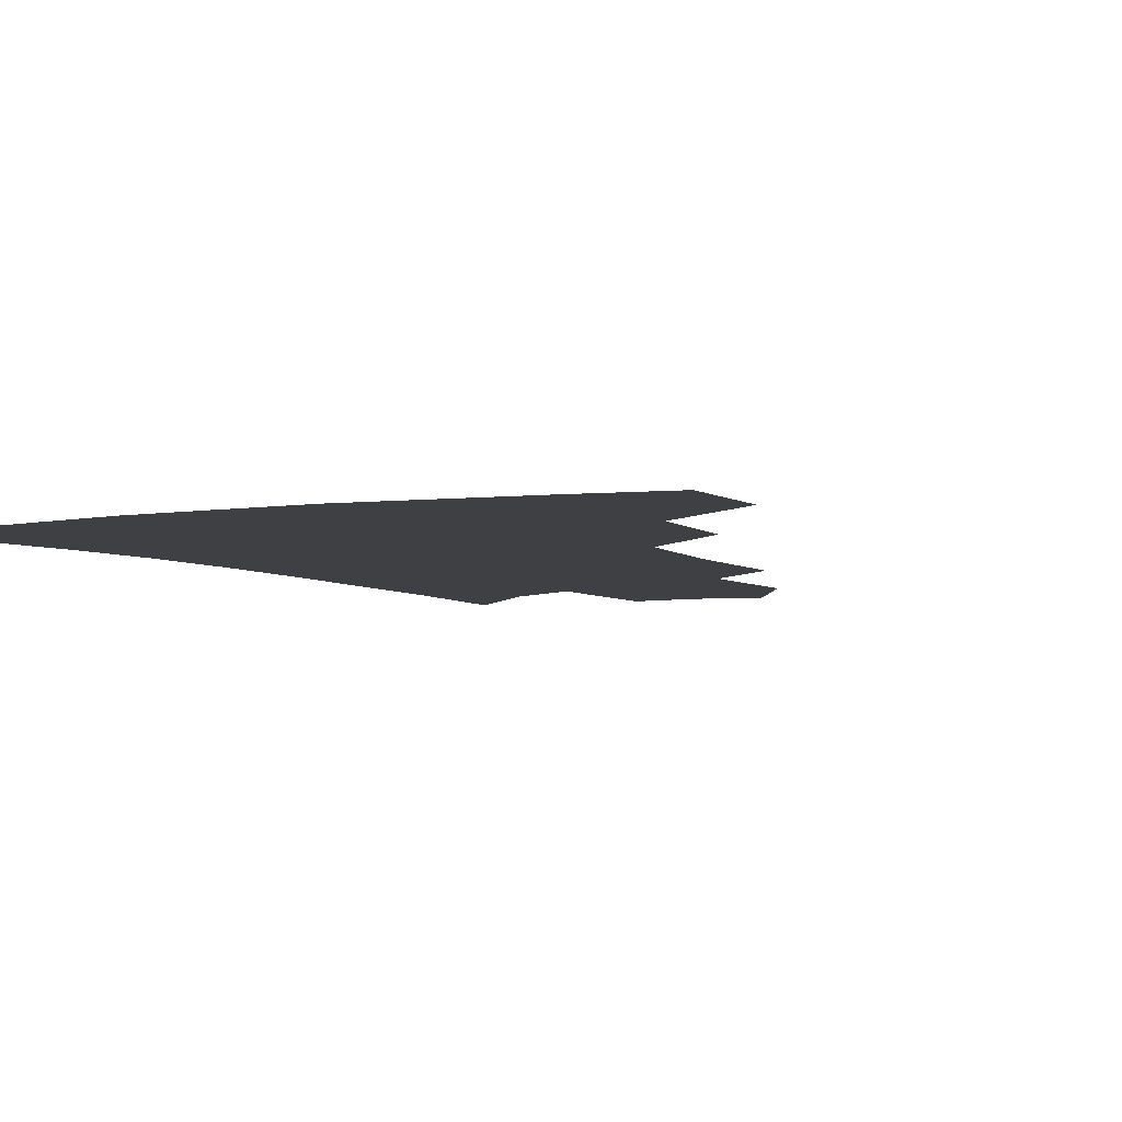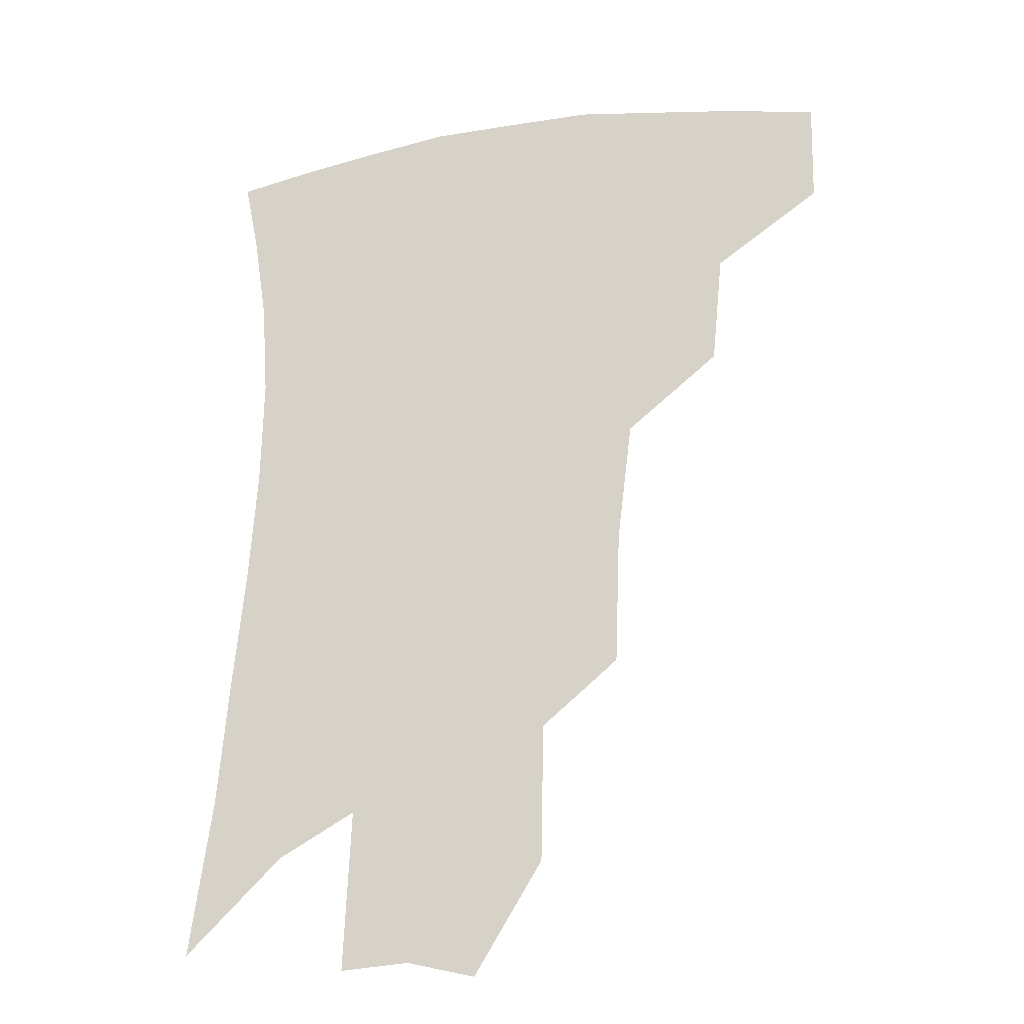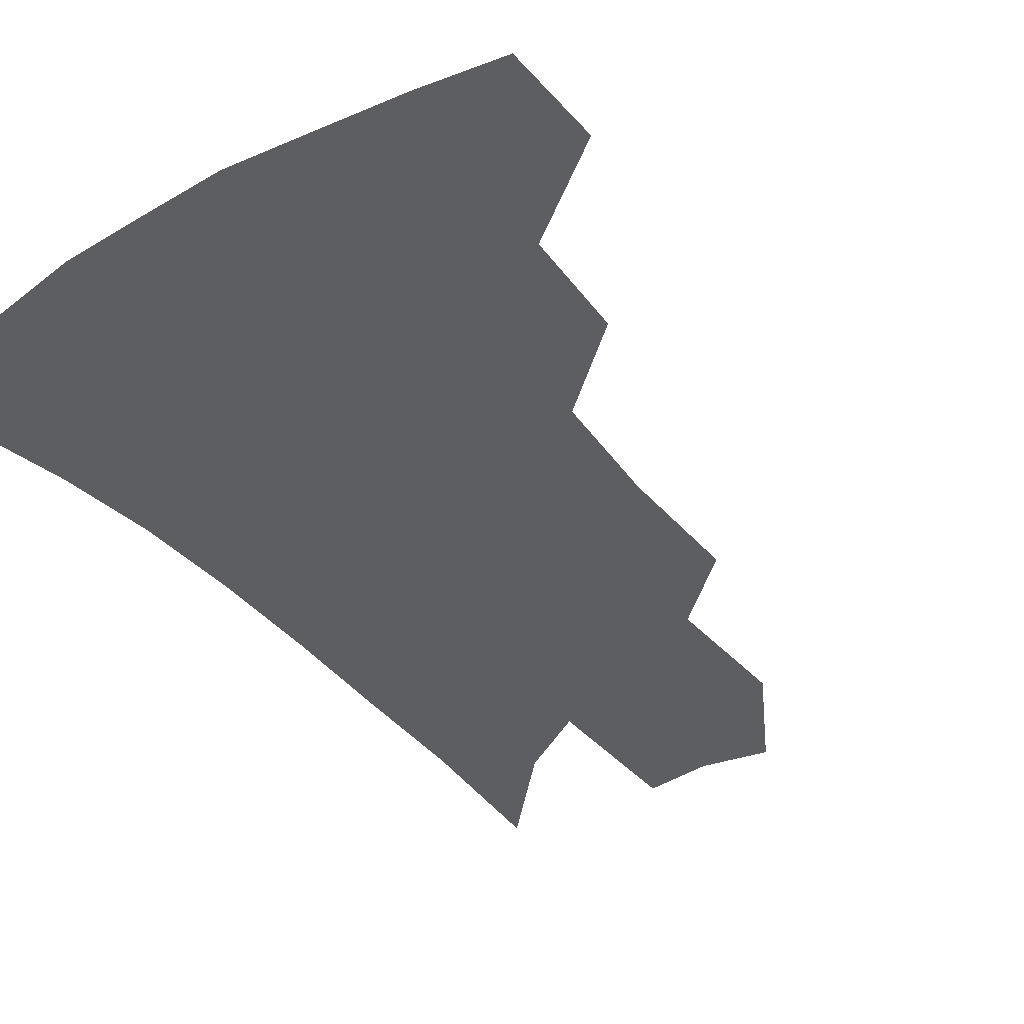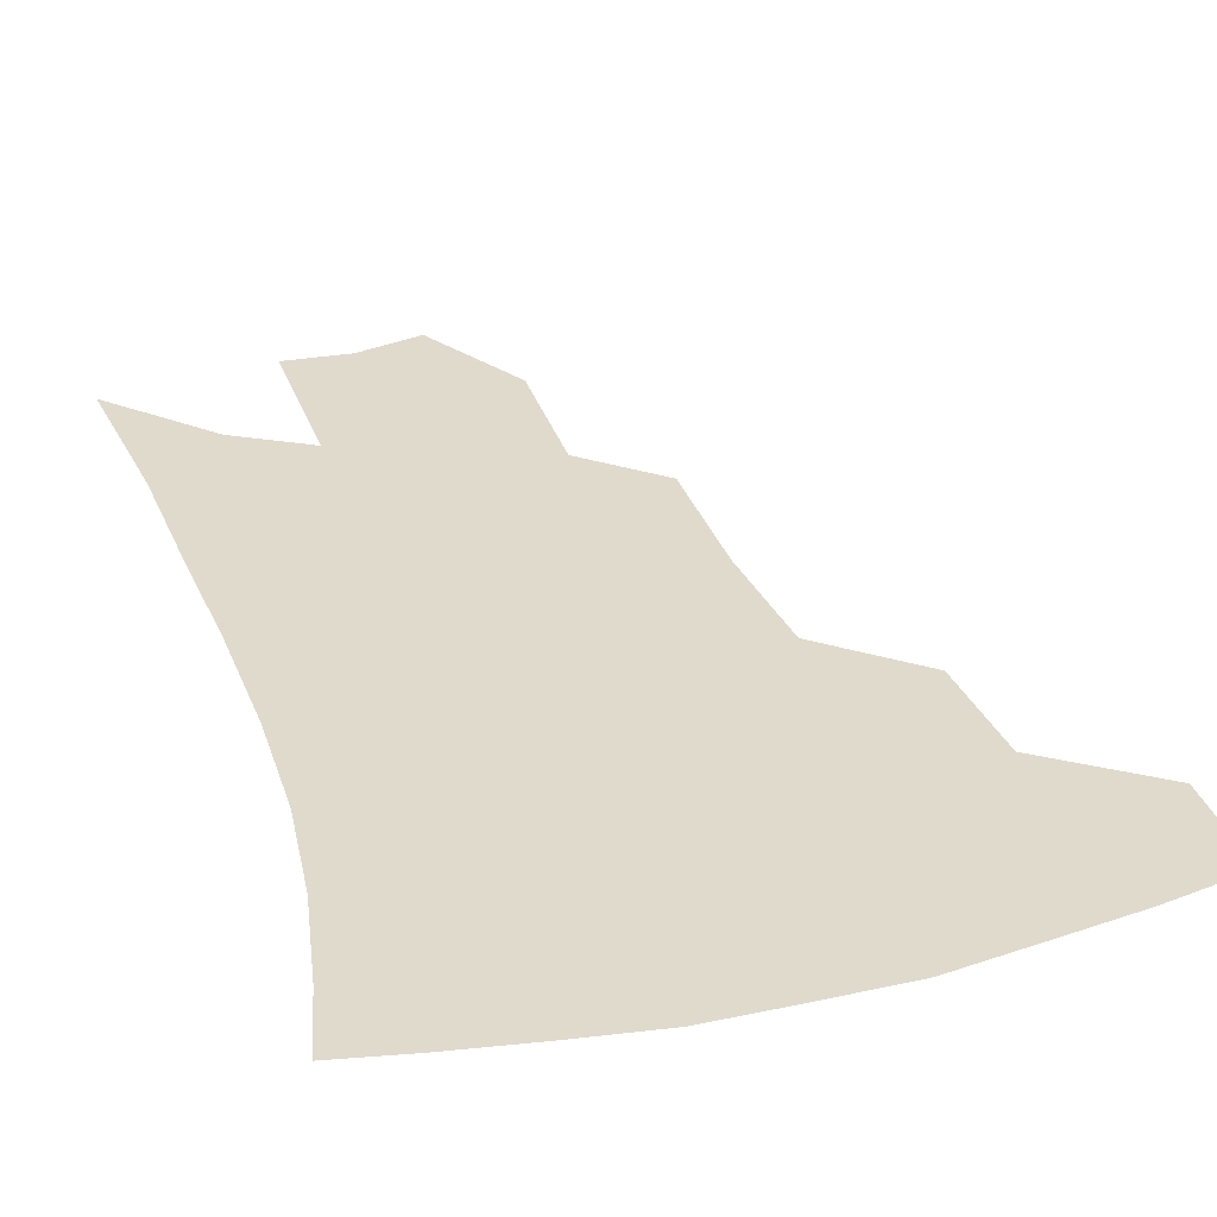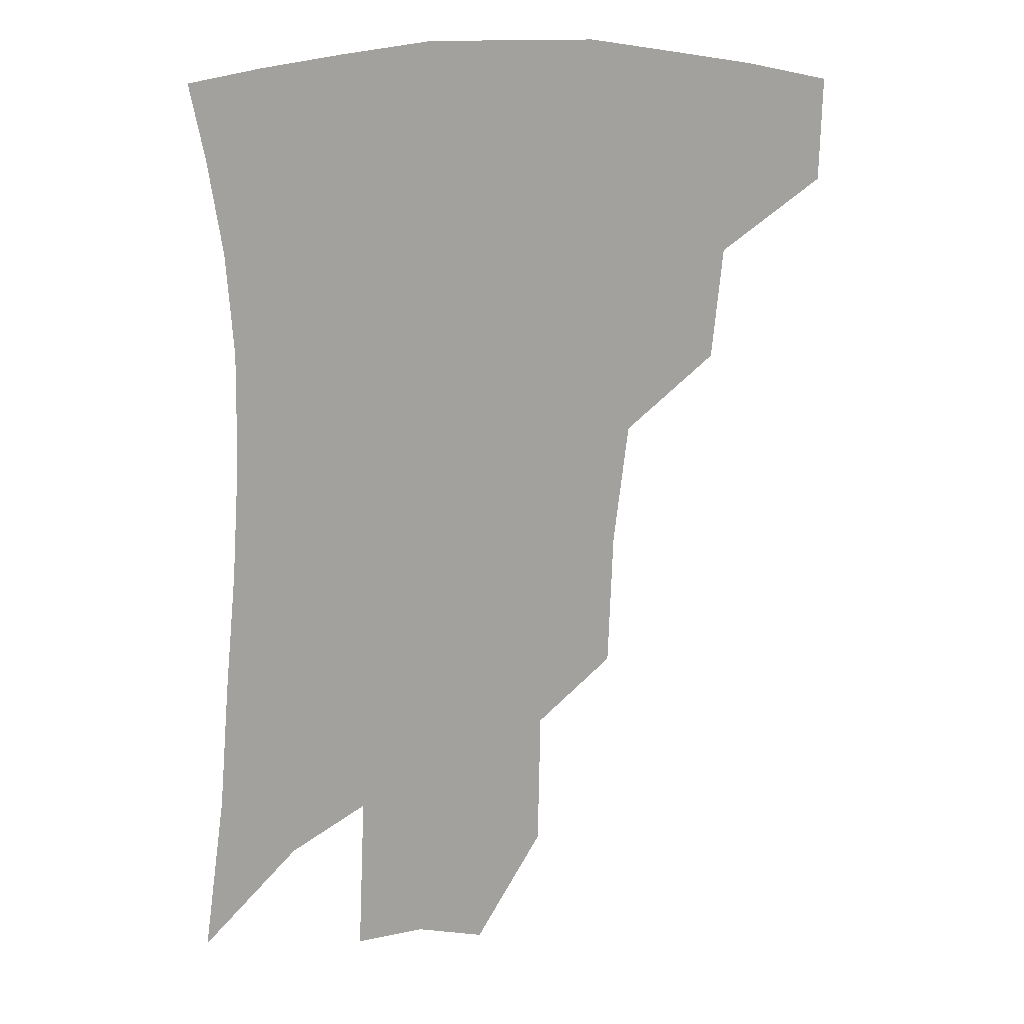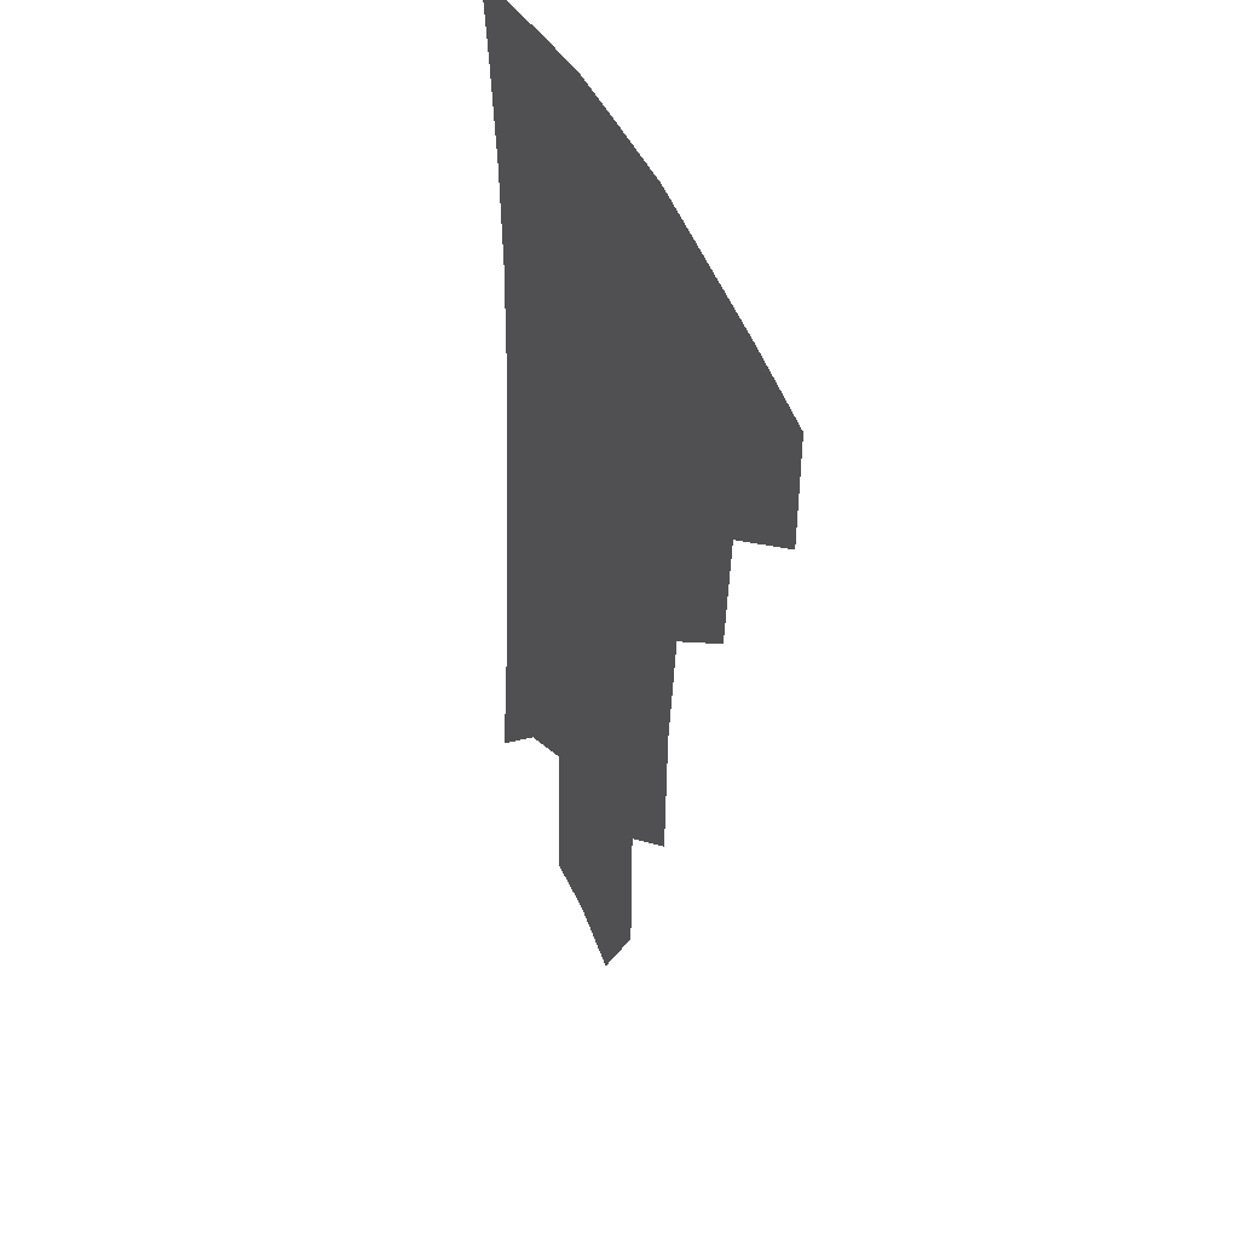
<metadata>
{"format":"obj","ext":"obj","renderer":"f3d","projection":"perspective","resolution":1024,"background":"white","views":[{"elev":-4.8,"azim":-151.0,"up":"+Z"},{"elev":-24.6,"azim":-164.0,"up":"+Y"},{"elev":-38.5,"azim":-142.2,"up":"+Z"},{"elev":33.0,"azim":164.2,"up":"+Z"},{"elev":16.9,"azim":162.1,"up":"+Y"},{"elev":40.7,"azim":-111.2,"up":"+Y"}]}
</metadata>
<code>
v 467.6 375.8 0
v 466.8 408 0
v 503.8 319.2 0
v 500.2 354 0
v 498.6 386.9 0
v 493.3 413.7 0
v 538.7 216.8 0
v 537.1 258.9 0
v 532.4 296.7 0
v 531 337.8 0
v 528.5 366.5 0
v 524.5 391.8 0
v 520.2 418.1 0
v 563.3 154.5 0
v 562.5 197.3 0
v 561.2 242.5 0
v 557.9 275.3 0
v 555.5 312.3 0
v 554 343.5 0
v 553.2 371.6 0
v 550.2 395.5 0
v 546.5 422.4 0
v 584.4 120.4 0
v 584.9 173.1 0
v 583.2 217 0
v 580.8 251 0
v 578.6 286.2 0
v 577.4 320.1 0
v 576.6 347.3 0
v 576.4 373.2 0
v 575.6 397.2 0
v 573.9 422.9 0
v 605.4 125.9 0
v 604.5 178.5 0
v 602.4 218.1 0
v 600.2 255.9 0
v 598.5 290.3 0
v 598 322.2 0
v 598.6 349.1 0
v 599.6 374.1 0
v 600.5 397.4 0
v 599.6 423.2 0
v 626.7 124.8 0
v 624.6 174.6 0
v 621.8 217.7 0
v 619.6 255.4 0
v 618.5 288.2 0
v 618.4 318.8 0
v 619.5 348.5 0
v 621.7 373.5 0
v 624.2 396.3 0
v 626 420.1 0
v 648.4 161.7 0
v 643.1 208.9 0
v 641 245.2 0
v 638.9 281 0
v 638.3 314.3 0
v 639.9 343 0
v 642.9 369.6 0
v 647 394.2 0
v 650.6 416.7 0
v 678.4 132.6 0
v 671.7 182 0
v 668.5 220.6 0
v 664.8 259.4 0
v 662.4 296 0
v 661.8 330.4 0
v 664 361.2 0
v 668.4 390.1 0
v 672.9 412.9 0
f 4 5 1
f 1 5 2
f 5 6 2
f 9 10 3
f 3 10 4
f 10 11 4
f 4 11 5
f 11 12 5
f 5 12 6
f 12 13 6
f 15 16 7
f 7 16 8
f 16 17 8
f 8 17 9
f 17 18 9
f 9 18 10
f 18 19 10
f 10 19 11
f 19 20 11
f 11 20 12
f 20 21 12
f 12 21 13
f 21 22 13
f 23 24 14
f 14 24 15
f 24 25 15
f 15 25 16
f 25 26 16
f 16 26 17
f 26 27 17
f 17 27 18
f 27 28 18
f 18 28 19
f 28 29 19
f 19 29 20
f 29 30 20
f 20 30 21
f 30 31 21
f 21 31 22
f 31 32 22
f 23 33 24
f 33 34 24
f 24 34 25
f 34 35 25
f 25 35 26
f 35 36 26
f 26 36 27
f 36 37 27
f 27 37 28
f 37 38 28
f 28 38 29
f 38 39 29
f 29 39 30
f 39 40 30
f 30 40 31
f 40 41 31
f 31 41 32
f 41 42 32
f 33 43 34
f 43 44 34
f 34 44 35
f 44 45 35
f 35 45 36
f 45 46 36
f 36 46 37
f 46 47 37
f 37 47 38
f 47 48 38
f 38 48 39
f 48 49 39
f 39 49 40
f 49 50 40
f 40 50 41
f 50 51 41
f 41 51 42
f 51 52 42
f 44 53 45
f 53 54 45
f 45 54 46
f 54 55 46
f 46 55 47
f 55 56 47
f 47 56 48
f 56 57 48
f 48 57 49
f 57 58 49
f 49 58 50
f 58 59 50
f 50 59 51
f 59 60 51
f 51 60 52
f 60 61 52
f 53 62 54
f 62 63 54
f 54 63 55
f 63 64 55
f 55 64 56
f 64 65 56
f 56 65 57
f 65 66 57
f 57 66 58
f 66 67 58
f 58 67 59
f 67 68 59
f 59 68 60
f 68 69 60
f 60 69 61
f 69 70 61

</code>
